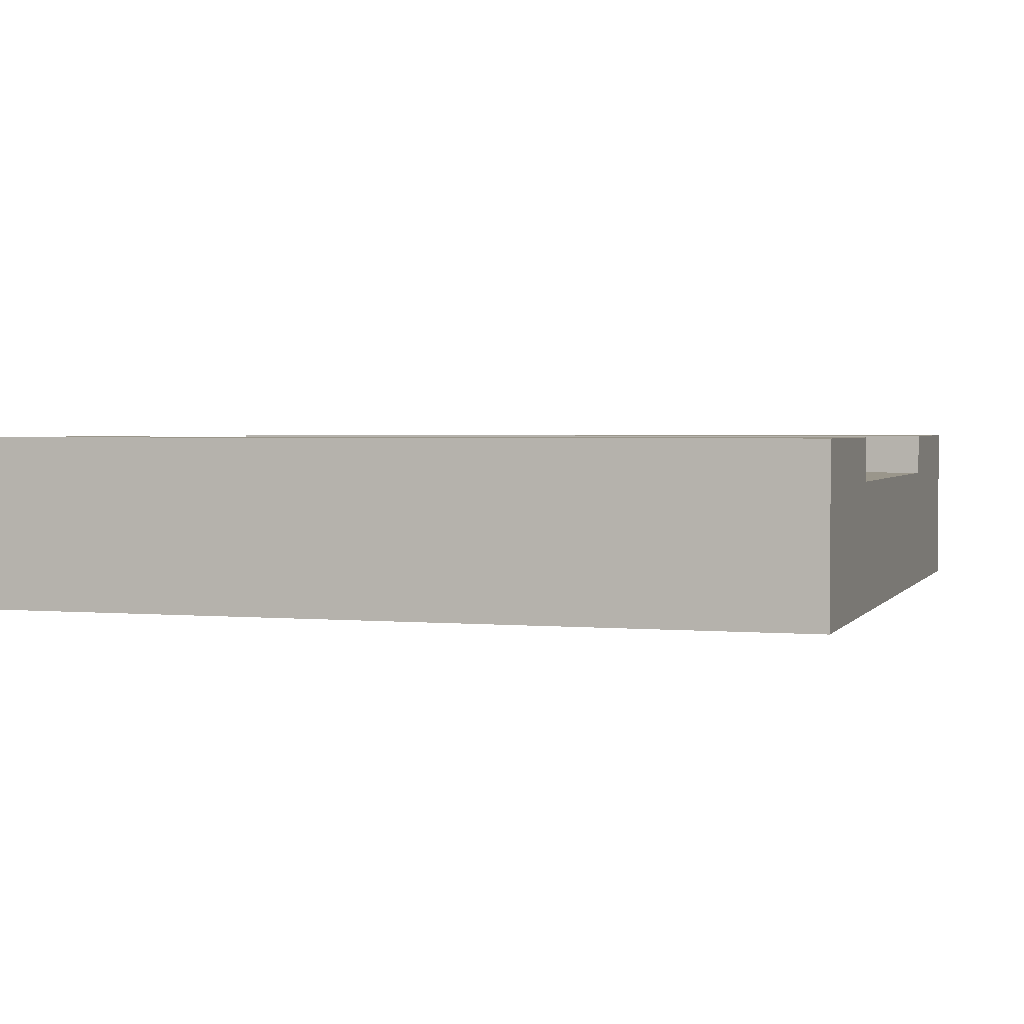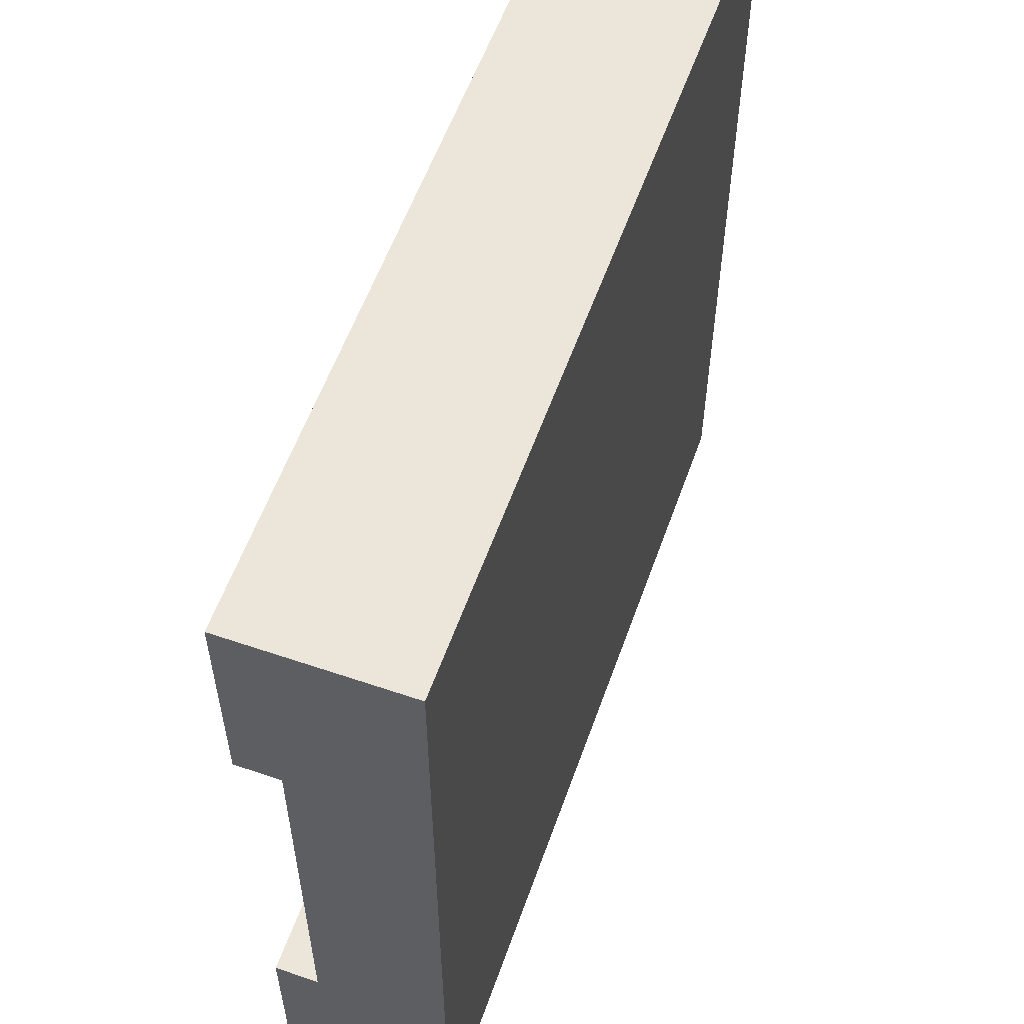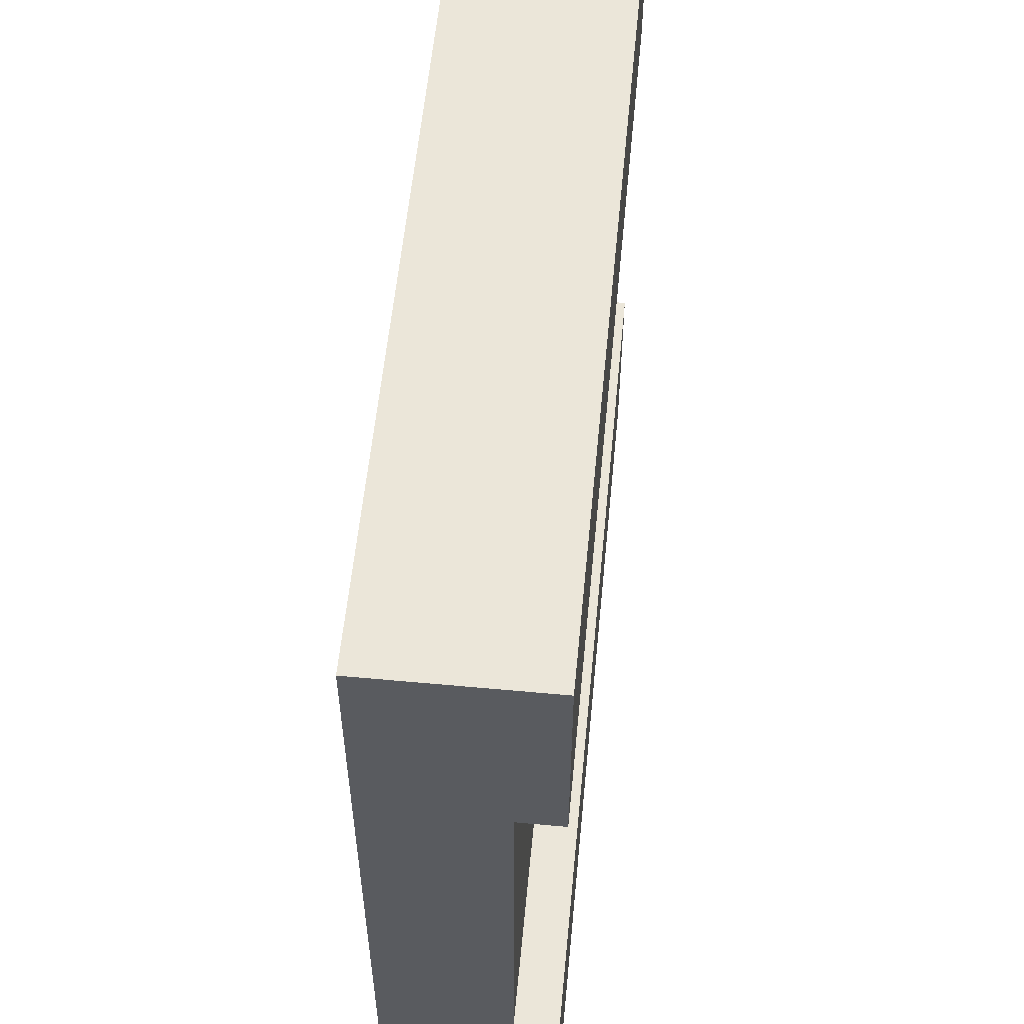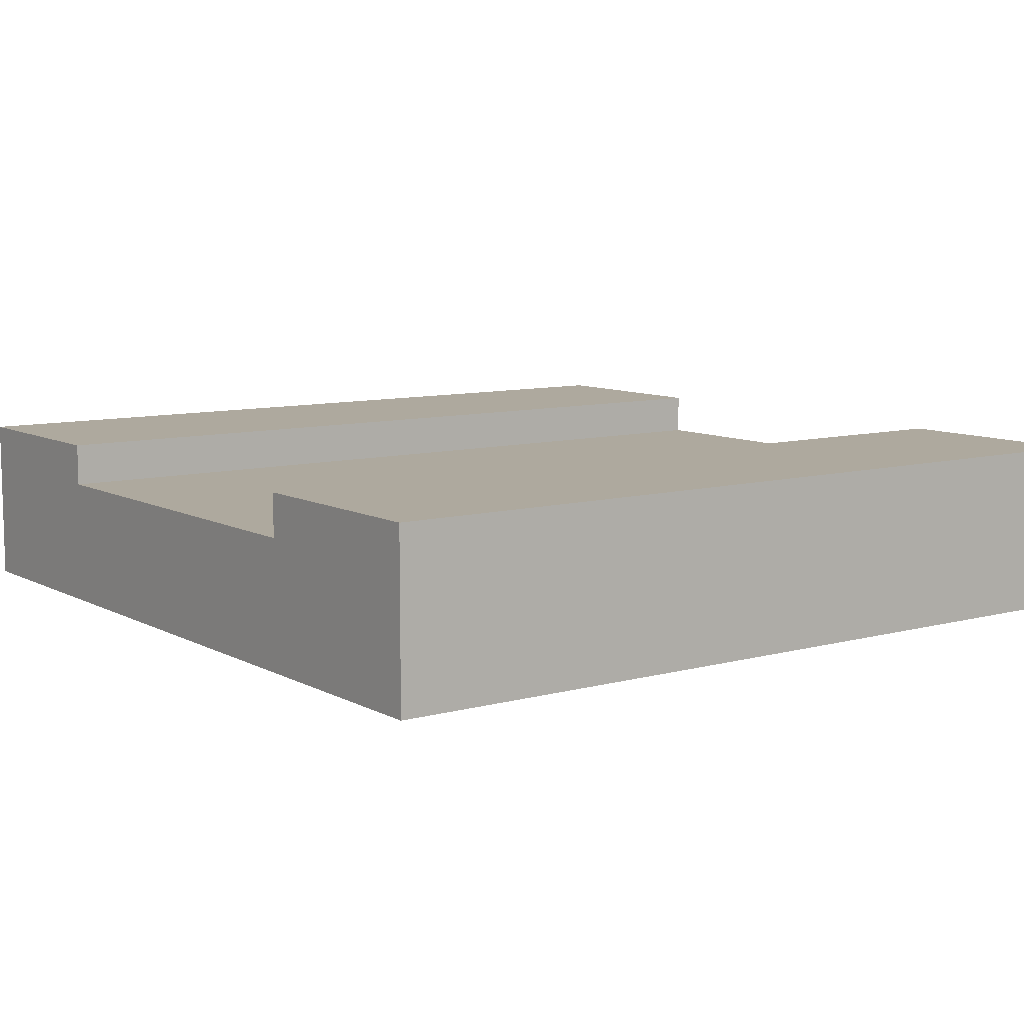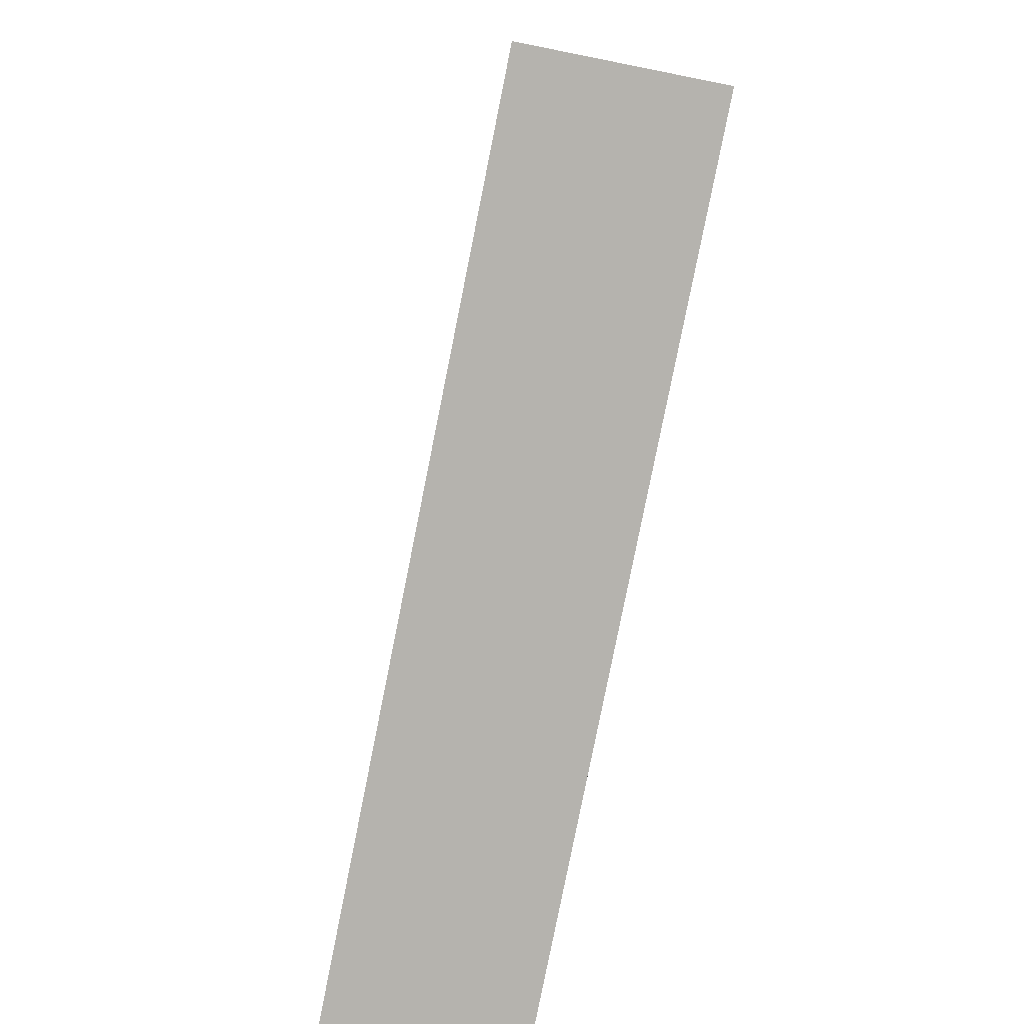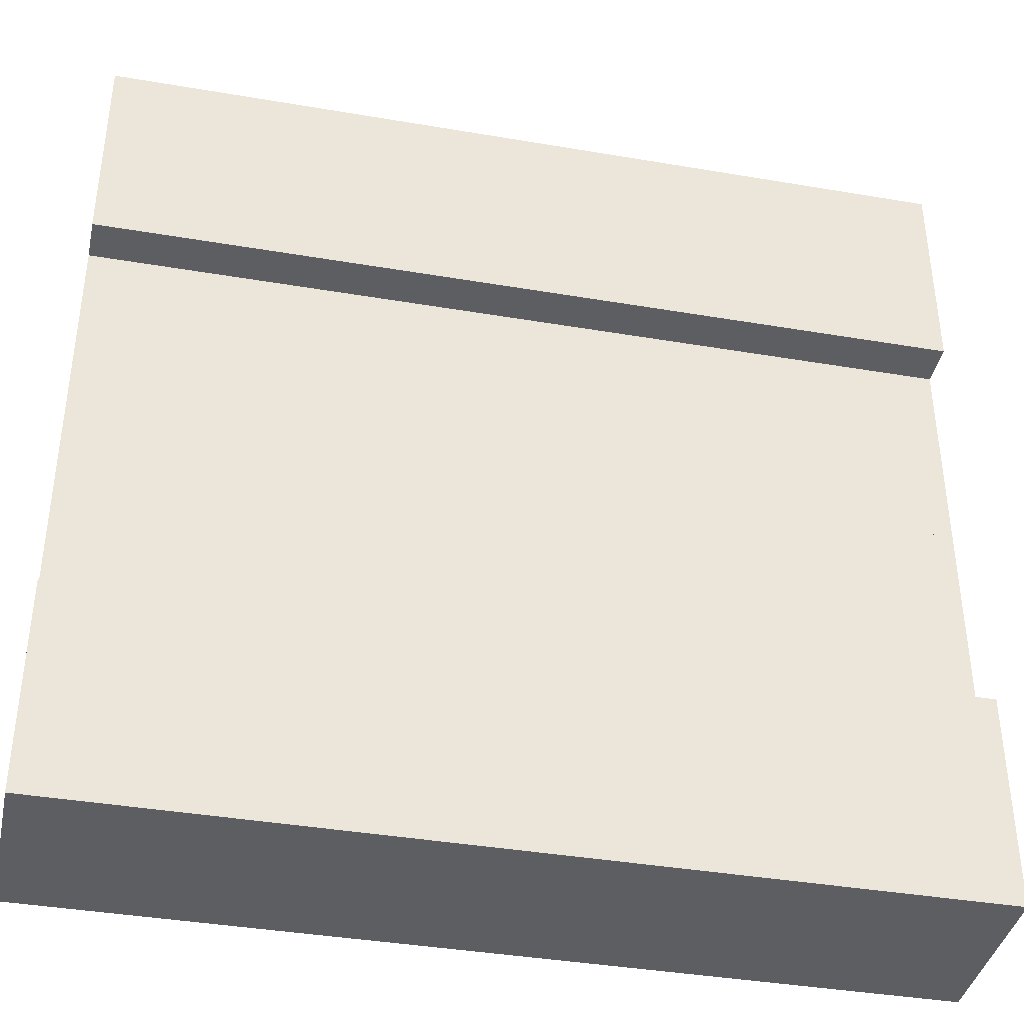
<metadata>
{"format":"obj","ext":"obj","renderer":"f3d","projection":"perspective","resolution":1024,"background":"white","views":[{"elev":2.3,"azim":17.7,"up":"+Y"},{"elev":57.6,"azim":-70.5,"up":"+Z"},{"elev":57.0,"azim":95.5,"up":"+Z"},{"elev":9.0,"azim":144.0,"up":"+Y"},{"elev":-79.9,"azim":78.7,"up":"+Z"},{"elev":-39.3,"azim":168.0,"up":"+Z"}]}
</metadata>
<code>
o RiverStraightUD
v 0.5 0 -0.5
v -0.5 -0 -0.5
v 0.5 0 0.5
v -0.5 -0 0.5
v -0.5 0.1 -0.5
v 0.5 0.1 -0.5
v -0.5 0.1 0.5
v 0.5 0.1 0.5
v -0.5 0.2 0.25
v 0.5 0.2 0.25
v -0.5 0.2 0.375
v 0.5 0.2 0.375
v 0.5 0.1 -0.375
v 0.5 0.1 -0.25
v 0.5 0.2 -0.375
v 0.5 0.15 -0.25
v 0.5 0.2 -0.25
v 0.5 0.1 0.25
v 0.5 0.1 0.375
v 0.5 0.15 0.25
v -0.5 0.2 -0.375
v -0.5 0.2 -0.25
v -0.5 0.1 0.375
v -0.5 0.1 0.25
v -0.5 0.15 0.25
v -0.5 0.1 -0.25
v -0.5 0.1 -0.375
v -0.5 0.15 -0.25
v -0.5 0.2 -0.5
v 0.5 0.2 -0.5
v -0.5 0.2 0.5
v 0.5 0.2 0.5
f 3 2 1
f 2 3 4
f 6 2 5
f 2 6 1
f 3 7 4
f 7 3 8
f 11 10 9
f 10 11 12
f 15 14 13
f 14 15 16
f 16 15 17
f 8 13 14
f 8 6 13
f 3 6 8
f 6 3 1
f 8 14 18
f 8 18 19
f 20 19 18
f 19 20 12
f 12 20 10
f 22 15 21
f 15 22 17
f 11 24 23
f 24 11 25
f 25 11 9
f 5 23 24
f 5 7 23
f 2 7 5
f 7 2 4
f 5 24 26
f 5 26 27
f 28 27 26
f 27 28 21
f 21 28 22
f 10 25 9
f 25 10 20
f 16 22 28
f 22 16 17
f 30 5 29
f 5 30 6
f 8 31 7
f 31 8 32
f 21 30 29
f 30 21 15
f 30 13 6
f 13 30 15
f 31 23 7
f 23 31 11
f 31 12 11
f 12 31 32
f 21 5 27
f 5 21 29
f 12 8 19
f 8 12 32
f 25 16 28
f 16 25 20
f 25 26 24
f 26 25 28
f 16 18 14
f 18 16 20

</code>
